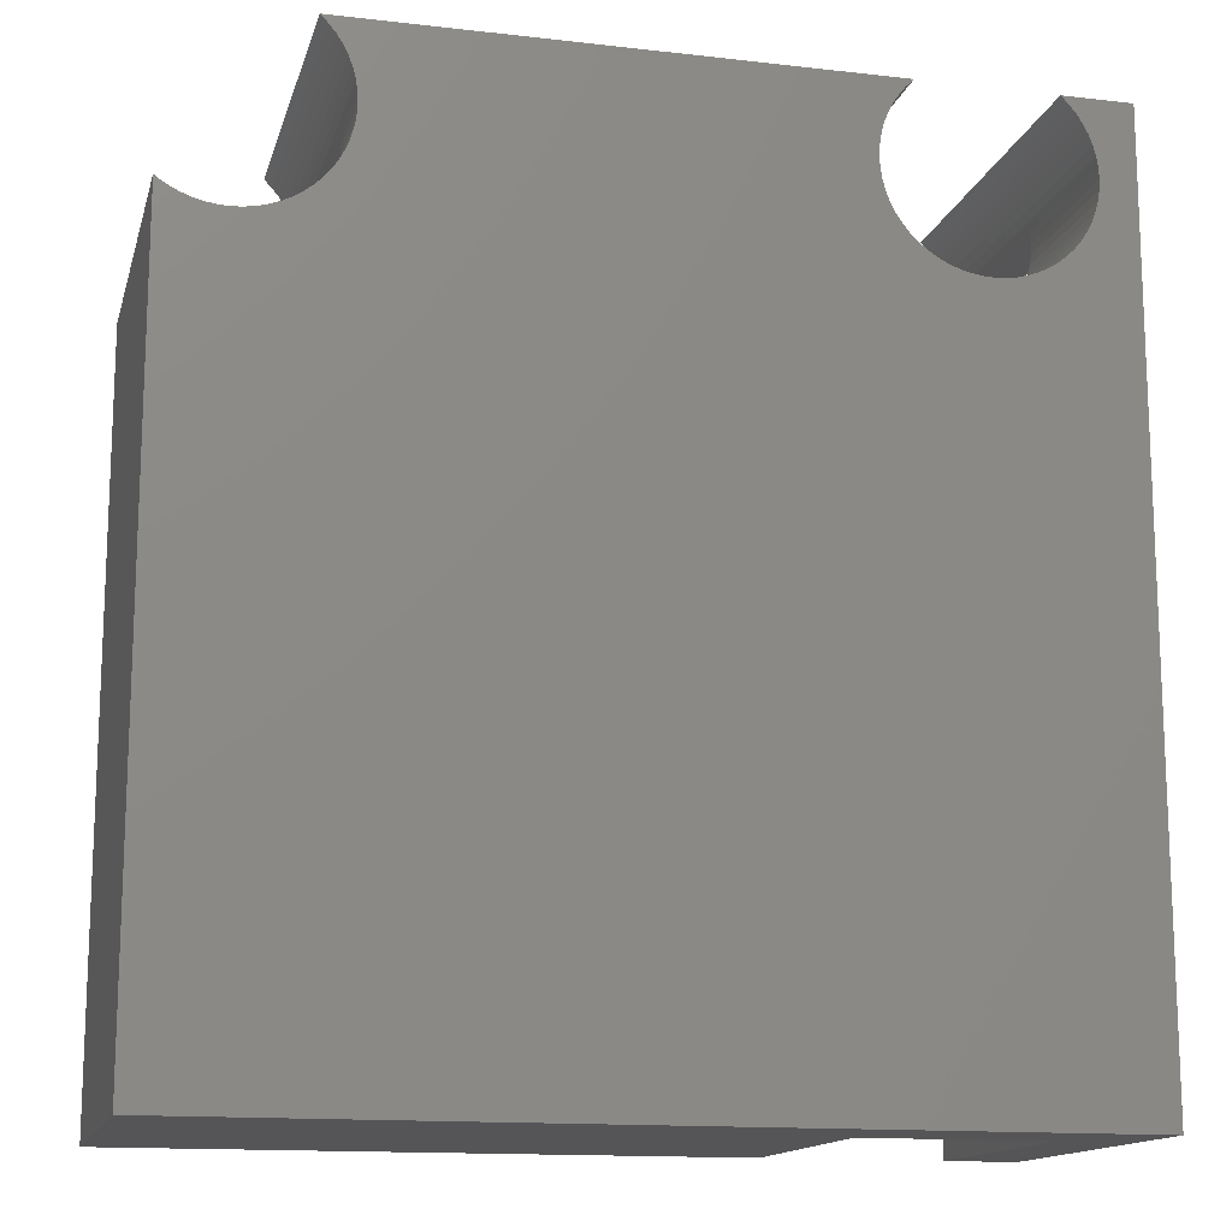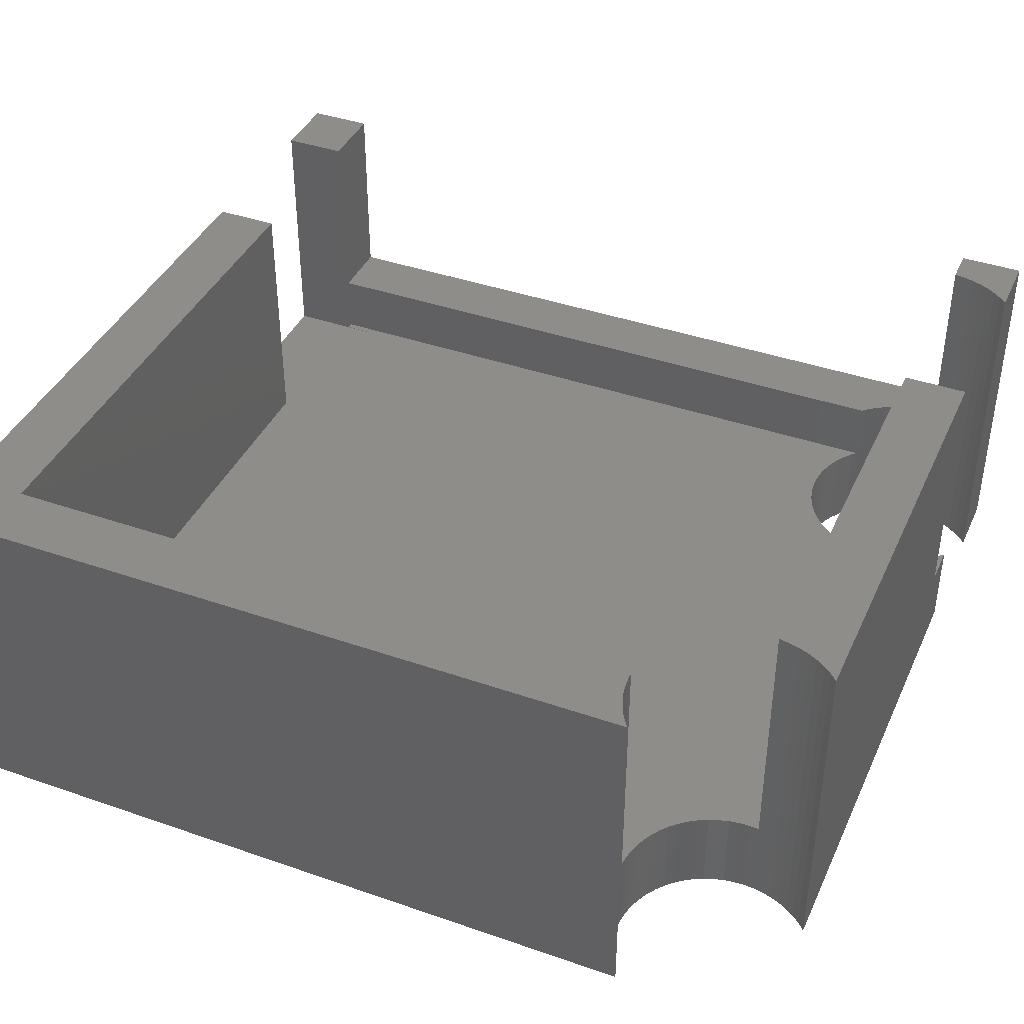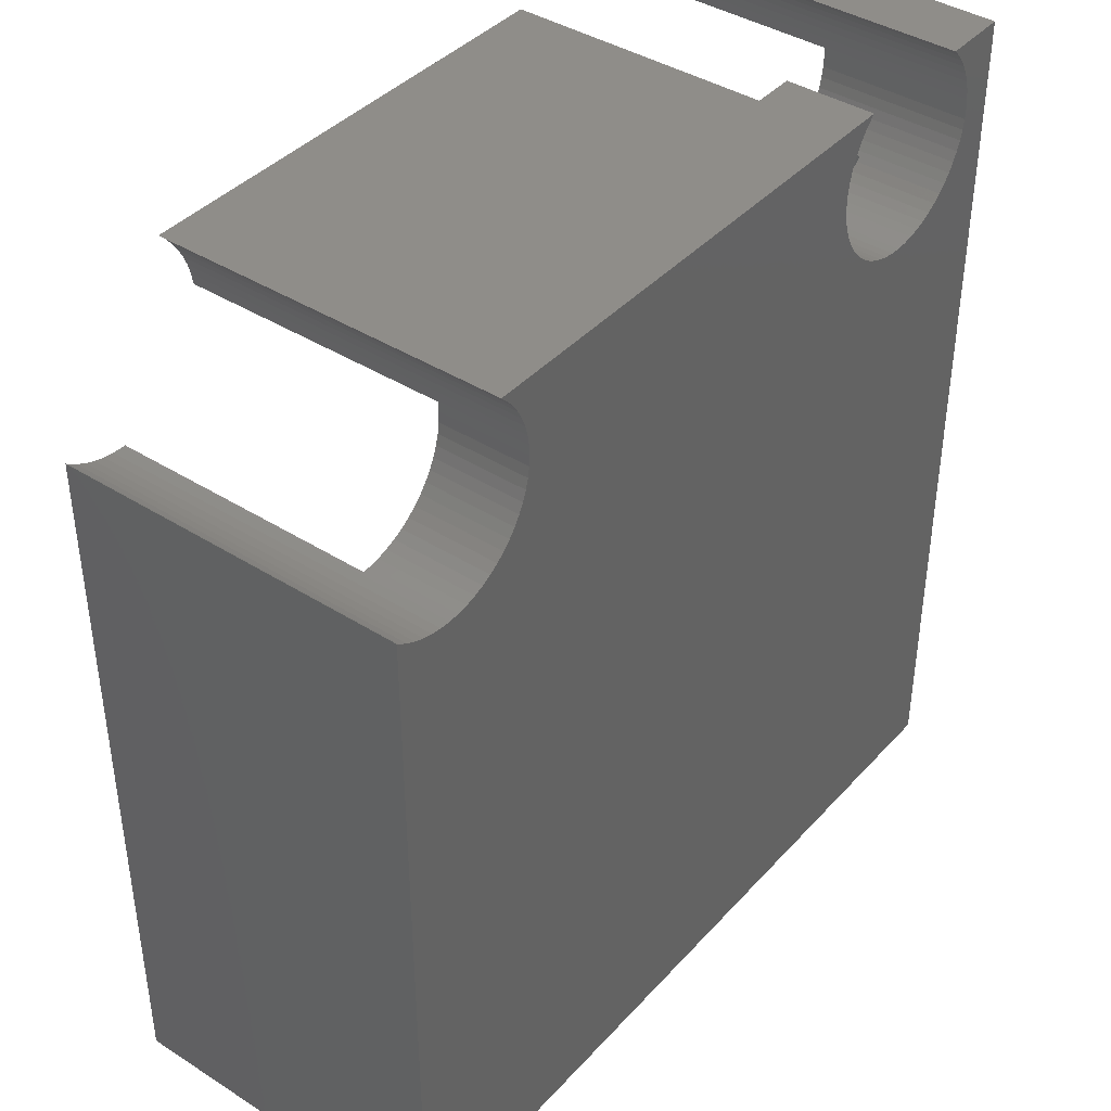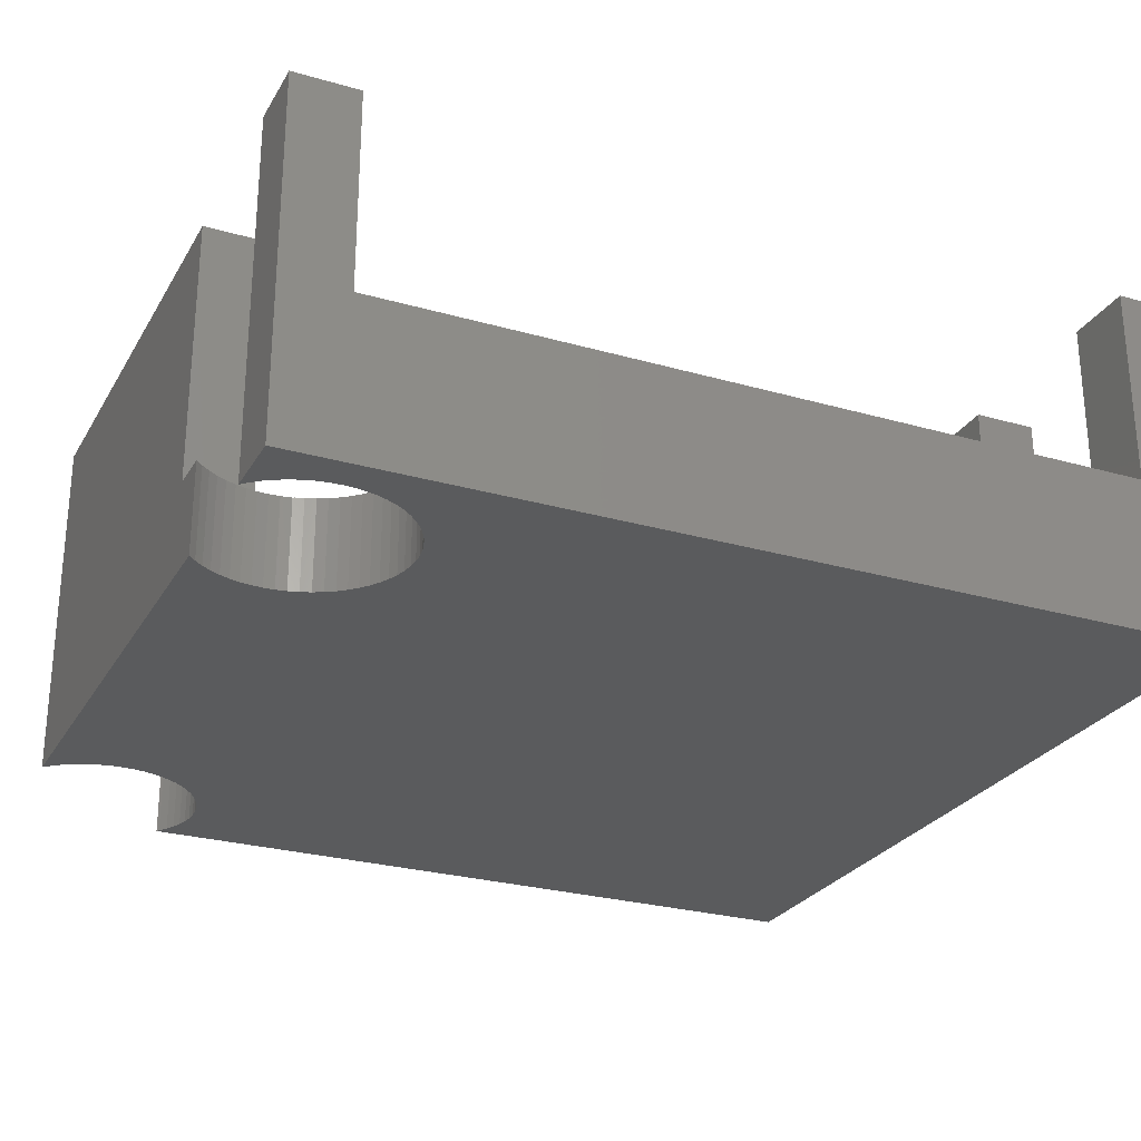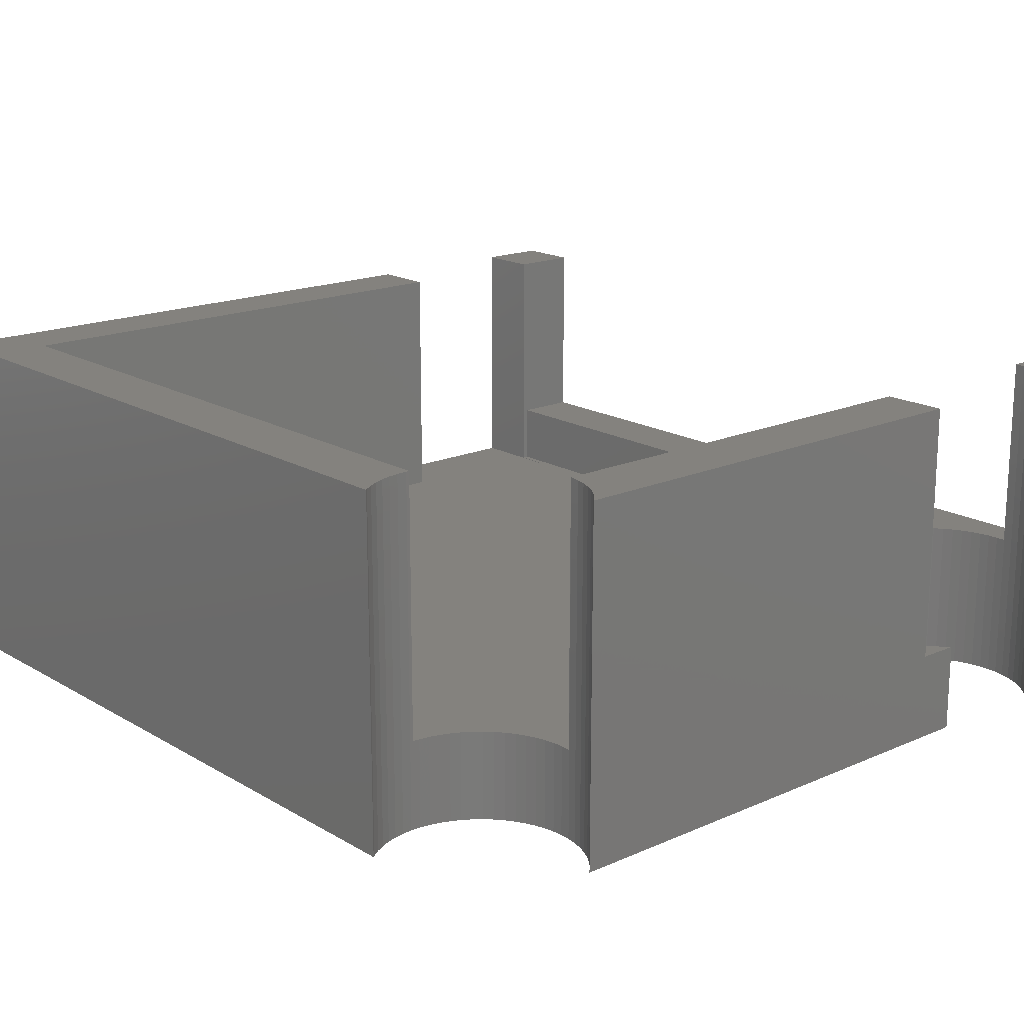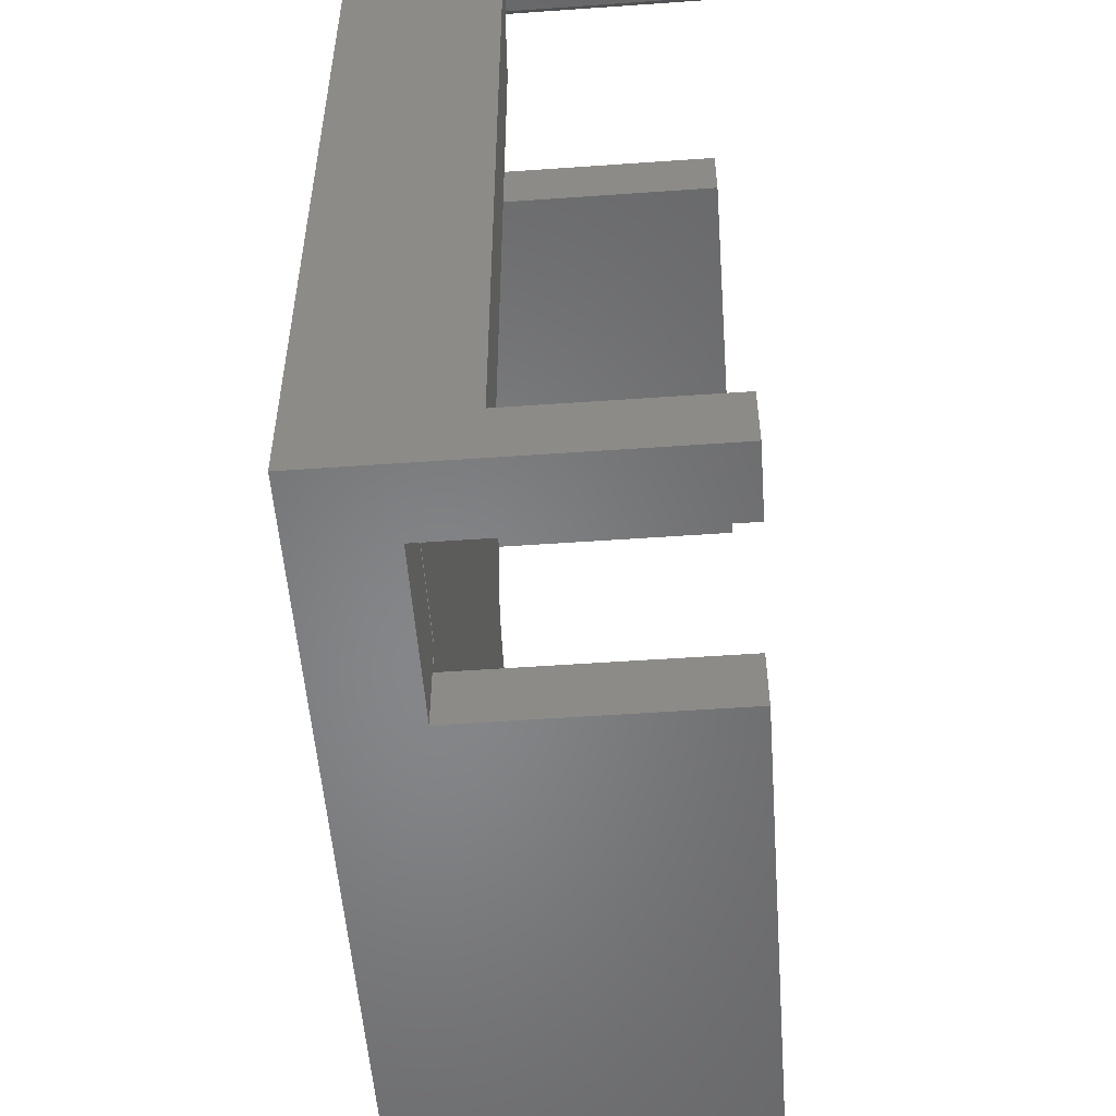
<metadata>
{"format":"stl","ext":"stl","renderer":"f3d","projection":"perspective","resolution":1024,"background":"white","views":[{"elev":-14.3,"azim":165.9,"up":"+Y"},{"elev":40.4,"azim":113.1,"up":"+Z"},{"elev":40.6,"azim":127.8,"up":"+Y"},{"elev":-26.5,"azim":-114.3,"up":"+Z"},{"elev":17.5,"azim":139.0,"up":"+Z"},{"elev":-53.4,"azim":-85.7,"up":"+Y"}]}
</metadata>
<code>
# stl→obj: 198 verts, 392 faces
v -32.6 49.05 0
v -32.6 47.05 4.8
v -32.6 49.05 10.93
v -32.6 23.55 4.8
v -32.6 21.55 0
v -32.6 21.55 10.93
v -32.6 23.55 10.93
v -32.6 47.05 10.93
v -11.48 47.05 2.8
v -25 47.05 2.8
v -11.5 46.75 2.8
v -8.724 43.67 2.8
v -8.5 23.55 2.8
v -8.5 43.66 2.8
v -9.045 43.72 2.8
v -9.358 43.8 2.8
v -9.661 43.92 2.8
v -9.95 44.07 2.8
v -25 24.55 2.8
v -10.22 44.24 2.8
v -10.47 44.45 2.8
v -26.33 44.45 2.8
v -10.7 44.68 2.8
v -26.1 44.68 2.8
v -10.91 44.93 2.8
v -25 46.05 2.8
v -11.08 45.2 2.8
v -11.23 45.49 2.8
v -11.35 45.79 2.8
v -11.43 46.11 2.8
v -11.48 46.43 2.8
v -25.89 44.93 2.8
v -25 23.55 2.8
v -25.45 45.79 2.8
v -25.38 46.05 2.8
v -25.57 45.49 2.8
v -25.72 45.2 2.8
v -26.58 44.24 2.8
v -26.85 44.07 2.8
v -27.14 43.92 2.8
v -27.44 43.8 2.8
v -27.76 43.72 2.8
v -28.08 43.67 2.8
v -28.4 43.65 2.8
v -30.4 24.55 2.8
v -28.72 43.67 2.8
v -29.04 43.72 2.8
v -29.36 43.8 2.8
v -29.66 43.92 2.8
v -29.95 44.07 2.8
v -30.22 44.24 2.8
v -30.47 44.45 2.8
v -30.6 44.57 2.8
v -30.6 23.55 2.8
v -30.4 23.55 2.8
v -6.5 21.55 10.93
v -6.5 44.31 0
v -6.5 44.31 10.93
v -6.5 21.55 0
v -30.48 49.05 0
v -30.48 49.05 10.93
v -10.48 49.05 10.93
v -25 49.05 2.79
v -25 49.05 10.93
v -10.48 49.05 0
v -26.32 49.05 0
v -26.32 49.05 2.79
v -6.578 44.24 0
v -6.85 44.07 0
v -7.139 43.92 0
v -7.442 43.8 0
v -7.755 43.72 0
v -8.076 43.67 0
v -8.4 43.65 0
v -8.724 43.67 0
v -9.045 43.72 0
v -9.358 43.8 0
v -9.661 43.92 0
v -9.95 44.07 0
v -10.22 44.24 0
v -26.58 44.24 0
v -10.47 44.45 0
v -26.33 44.45 0
v -10.7 44.68 0
v -26.1 44.68 0
v -10.91 44.93 0
v -25.89 44.93 0
v -11.48 46.43 0
v -25.3 46.75 0
v -11.5 46.75 0
v -25.32 46.43 0
v -11.43 46.11 0
v -11.08 45.2 0
v -25.37 46.11 0
v -25.45 45.79 0
v -11.35 45.79 0
v -25.57 45.49 0
v -11.23 45.49 0
v -25.72 45.2 0
v -26.85 44.07 0
v -27.14 43.92 0
v -27.44 43.8 0
v -27.76 43.72 0
v -28.08 43.67 0
v -28.4 43.65 0
v -28.72 43.67 0
v -29.04 43.72 0
v -29.36 43.8 0
v -29.66 43.92 0
v -29.95 44.07 0
v -30.22 44.24 0
v -31.43 46.11 0
v -31.48 46.43 0
v -31.35 45.79 0
v -31.23 45.49 0
v -31.08 45.2 0
v -30.91 44.93 0
v -30.7 44.68 0
v -30.47 44.45 0
v -11.48 47.07 0
v -25.32 47.07 0
v -11.43 47.39 0
v -25.37 47.39 0
v -11.35 47.71 0
v -25.45 47.71 0
v -11.23 48.01 0
v -25.57 48.01 0
v -11.08 48.3 0
v -25.72 48.3 0
v -10.91 48.57 0
v -25.89 48.57 0
v -10.7 48.82 0
v -26.1 48.82 0
v -30.7 48.82 0
v -30.91 48.57 0
v -31.08 48.3 0
v -31.23 48.01 0
v -31.35 47.71 0
v -31.43 47.39 0
v -31.48 47.07 0
v -31.5 46.75 0
v -30.4 21.55 2.79
v -30.4 21.55 10.93
v -25 21.55 2.79
v -25 21.55 10.93
v -8.5 23.55 10.93
v -6.578 44.24 10.93
v -6.85 44.07 10.93
v -7.139 43.92 10.93
v -7.442 43.8 10.93
v -7.755 43.72 10.93
v -8.076 43.67 10.93
v -8.4 43.65 10.93
v -8.5 43.66 10.93
v -25 23.55 10.93
v -10.7 48.82 10.93
v -10.91 48.57 10.93
v -11.08 48.3 10.93
v -11.23 48.01 10.93
v -11.35 47.71 10.93
v -11.43 47.39 10.93
v -11.48 47.07 10.93
v -25 47.05 10.93
v -11.48 47.05 10.93
v -30.7 48.82 10.93
v -30.91 48.57 10.93
v -31.08 48.3 10.93
v -31.23 48.01 10.93
v -31.35 47.71 10.93
v -31.43 47.39 10.93
v -31.48 47.07 10.93
v -31.48 47.05 10.93
v -30.4 23.55 10.93
v -30.6 23.55 4.8
v -31.48 47.05 4.8
v -31.5 46.75 4.8
v -30.6 44.57 4.8
v -30.7 44.68 4.8
v -30.91 44.93 4.8
v -31.08 45.2 4.8
v -31.23 45.49 4.8
v -31.35 45.79 4.8
v -31.43 46.11 4.8
v -31.48 46.43 4.8
v -30.4 24.55 2.79
v -25 24.55 2.79
v -25 46.05 2.79
v -25.32 47.07 2.79
v -25.3 46.75 2.79
v -25.37 47.39 2.79
v -25.45 47.71 2.79
v -25.57 48.01 2.79
v -25.72 48.3 2.79
v -25.89 48.57 2.79
v -26.1 48.82 2.79
v -25.32 46.43 2.79
v -25.37 46.11 2.79
v -25.38 46.05 2.79
f 1 2 3
f 1 4 2
f 5 4 1
f 6 4 5
f 4 6 7
f 3 2 8
f 9 10 11
f 12 13 14
f 15 13 12
f 16 13 15
f 17 13 16
f 18 13 17
f 19 18 20
f 19 20 21
f 22 21 23
f 24 23 25
f 26 25 27
f 26 27 28
f 26 28 29
f 26 29 30
f 26 30 31
f 26 11 10
f 11 26 31
f 25 26 32
f 25 32 24
f 13 19 33
f 34 26 35
f 36 26 34
f 37 26 36
f 32 26 37
f 23 24 22
f 18 19 13
f 21 22 19
f 38 19 22
f 39 19 38
f 40 19 39
f 41 19 40
f 42 19 41
f 43 19 42
f 44 19 43
f 45 44 46
f 45 46 47
f 45 47 48
f 45 48 49
f 45 49 50
f 45 50 51
f 44 45 19
f 52 45 51
f 53 45 52
f 45 53 54
f 45 54 55
f 56 57 58
f 57 56 59
f 60 3 61
f 3 60 1
f 62 63 64
f 65 63 62
f 66 63 65
f 63 66 67
f 59 68 57
f 59 69 68
f 59 70 69
f 59 71 70
f 59 72 71
f 59 73 72
f 59 74 73
f 59 75 74
f 59 76 75
f 59 77 76
f 59 78 77
f 59 79 78
f 59 80 79
f 81 80 59
f 80 81 82
f 83 82 81
f 82 83 84
f 85 84 83
f 84 85 86
f 87 86 85
f 88 89 90
f 91 88 92
f 86 87 93
f 88 91 89
f 92 94 91
f 92 95 94
f 96 95 92
f 95 96 97
f 98 97 96
f 97 98 99
f 93 99 98
f 99 93 87
f 59 100 81
f 5 100 59
f 100 5 101
f 101 5 102
f 102 5 103
f 103 5 104
f 104 5 105
f 105 5 106
f 106 5 107
f 107 5 108
f 108 5 109
f 109 5 110
f 110 5 111
f 112 1 113
f 114 1 112
f 1 114 5
f 115 5 114
f 116 5 115
f 117 5 116
f 118 5 117
f 119 5 118
f 111 5 119
f 89 120 90
f 121 120 89
f 120 121 122
f 123 122 121
f 122 123 124
f 125 124 123
f 124 125 126
f 127 126 125
f 126 127 128
f 129 128 127
f 128 129 130
f 131 130 129
f 130 131 132
f 133 132 131
f 132 133 65
f 65 133 66
f 134 1 60
f 135 1 134
f 136 1 135
f 137 1 136
f 138 1 137
f 139 1 138
f 140 1 139
f 141 1 140
f 113 1 141
f 6 142 143
f 142 5 144
f 5 142 6
f 144 56 145
f 144 59 56
f 59 144 5
f 146 58 147
f 146 147 148
f 146 148 149
f 146 149 150
f 146 150 151
f 146 151 152
f 146 152 153
f 146 153 154
f 58 146 56
f 145 146 155
f 146 145 56
f 64 156 62
f 64 157 156
f 64 158 157
f 64 159 158
f 64 160 159
f 64 161 160
f 64 162 161
f 163 162 64
f 162 163 164
f 3 165 61
f 3 166 165
f 3 167 166
f 3 168 167
f 3 169 168
f 8 169 3
f 169 8 170
f 170 8 171
f 171 8 172
f 7 143 173
f 143 7 6
f 173 174 7
f 55 174 173
f 174 55 54
f 7 174 4
f 13 155 146
f 155 13 33
f 175 2 176
f 4 177 178
f 4 178 179
f 2 179 180
f 2 180 181
f 2 181 182
f 2 182 183
f 2 183 184
f 2 184 176
f 179 2 4
f 177 4 174
f 174 53 177
f 53 174 54
f 2 172 8
f 172 2 175
f 10 164 163
f 164 10 9
f 13 154 14
f 154 13 146
f 173 143 55
f 55 185 45
f 55 142 185
f 142 55 143
f 186 33 19
f 144 33 186
f 144 155 33
f 155 144 145
f 185 144 186
f 144 185 142
f 185 19 45
f 19 185 186
f 63 10 64
f 187 10 63
f 10 187 26
f 64 10 163
f 188 187 63
f 187 188 189
f 63 190 188
f 63 191 190
f 63 192 191
f 63 193 192
f 63 194 193
f 63 195 194
f 195 63 67
f 196 187 189
f 197 187 196
f 187 197 198
f 187 35 26
f 35 187 198
f 89 188 121
f 188 89 189
f 104 44 43
f 44 104 105
f 53 178 177
f 178 53 118
f 119 53 52
f 53 119 118
f 133 67 66
f 67 133 195
f 165 60 61
f 60 165 134
f 125 192 127
f 192 125 191
f 169 137 168
f 137 169 138
f 97 34 95
f 34 97 36
f 94 198 197
f 95 198 94
f 34 198 95
f 198 34 35
f 123 191 125
f 191 123 190
f 121 190 123
f 190 121 188
f 129 194 131
f 194 129 193
f 131 195 133
f 195 131 194
f 127 193 129
f 193 127 192
f 171 139 170
f 139 171 140
f 167 135 166
f 135 167 136
f 166 134 165
f 134 166 135
f 168 136 167
f 136 168 137
f 170 138 169
f 138 170 139
f 175 171 172
f 171 175 140
f 176 140 175
f 140 176 141
f 103 43 42
f 43 103 104
f 101 41 40
f 41 101 102
f 83 38 22
f 38 83 81
f 100 40 39
f 40 100 101
f 85 32 87
f 32 85 24
f 99 36 97
f 36 99 37
f 111 52 51
f 52 111 119
f 109 50 49
f 50 109 110
f 107 48 47
f 48 107 108
f 105 46 44
f 46 105 106
f 180 115 181
f 115 180 116
f 178 117 179
f 117 178 118
f 181 114 182
f 114 181 115
f 183 113 184
f 113 183 112
f 184 141 176
f 141 184 113
f 102 42 41
f 42 102 103
f 83 24 85
f 24 83 22
f 81 39 38
f 39 81 100
f 87 37 99
f 37 87 32
f 94 196 91
f 196 94 197
f 110 51 50
f 51 110 111
f 108 49 48
f 49 108 109
f 106 47 46
f 47 106 107
f 179 116 180
f 116 179 117
f 182 112 183
f 112 182 114
f 91 189 89
f 189 91 196
f 156 65 62
f 65 156 132
f 159 128 158
f 128 159 126
f 158 130 157
f 130 158 128
f 76 16 15
f 16 76 77
f 82 23 21
f 23 82 84
f 23 86 25
f 86 23 84
f 162 122 161
f 122 162 120
f 157 132 156
f 132 157 130
f 160 126 159
f 126 160 124
f 161 124 160
f 124 161 122
f 9 162 164
f 162 9 120
f 11 120 9
f 120 11 90
f 72 152 151
f 152 72 73
f 70 150 149
f 150 70 71
f 69 149 148
f 149 69 70
f 57 147 58
f 147 57 68
f 68 148 147
f 148 68 69
f 80 21 20
f 21 80 82
f 79 20 18
f 20 79 80
f 78 18 17
f 18 78 79
f 153 14 154
f 74 14 153
f 75 14 74
f 14 75 12
f 27 98 28
f 98 27 93
f 28 96 29
f 96 28 98
f 30 88 31
f 88 30 92
f 31 90 11
f 90 31 88
f 71 151 150
f 151 71 72
f 77 17 16
f 17 77 78
f 75 15 12
f 15 75 76
f 73 153 152
f 153 73 74
f 25 93 27
f 93 25 86
f 29 92 30
f 92 29 96

</code>
